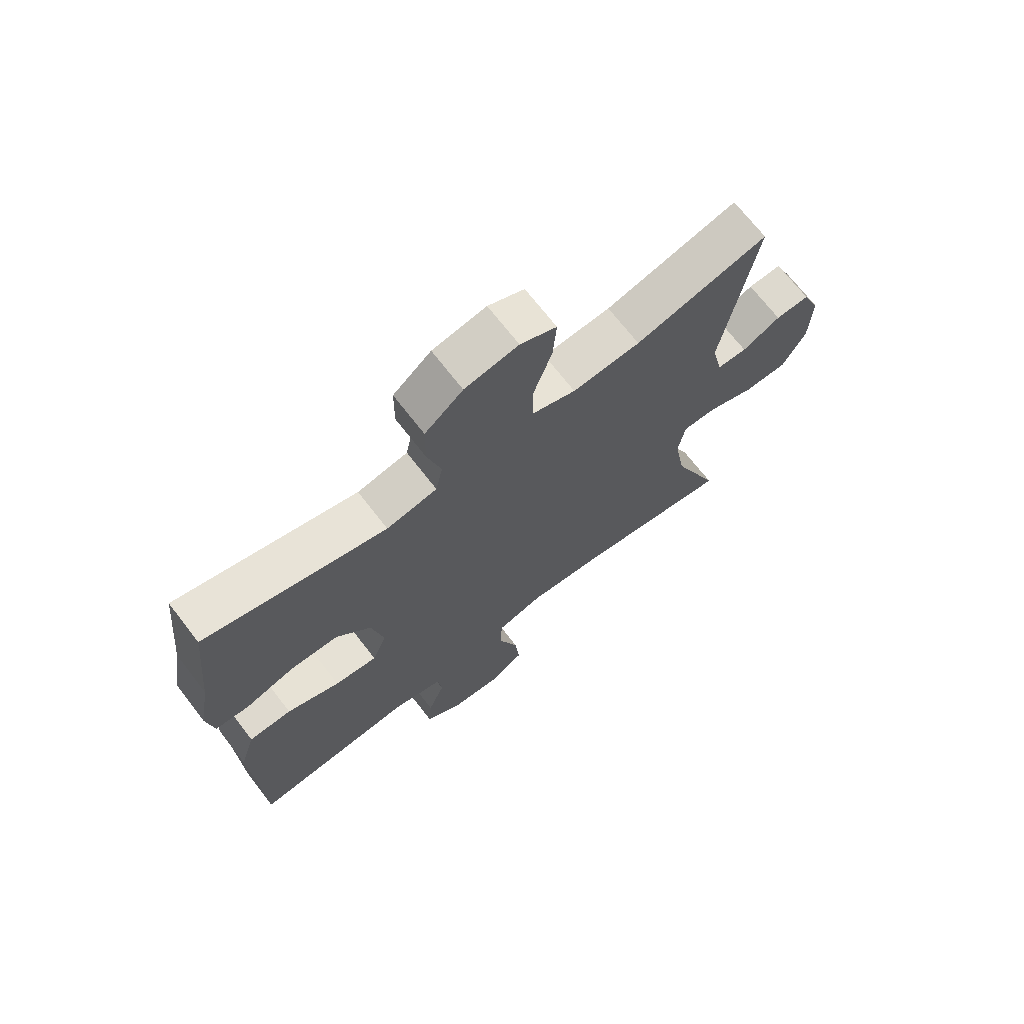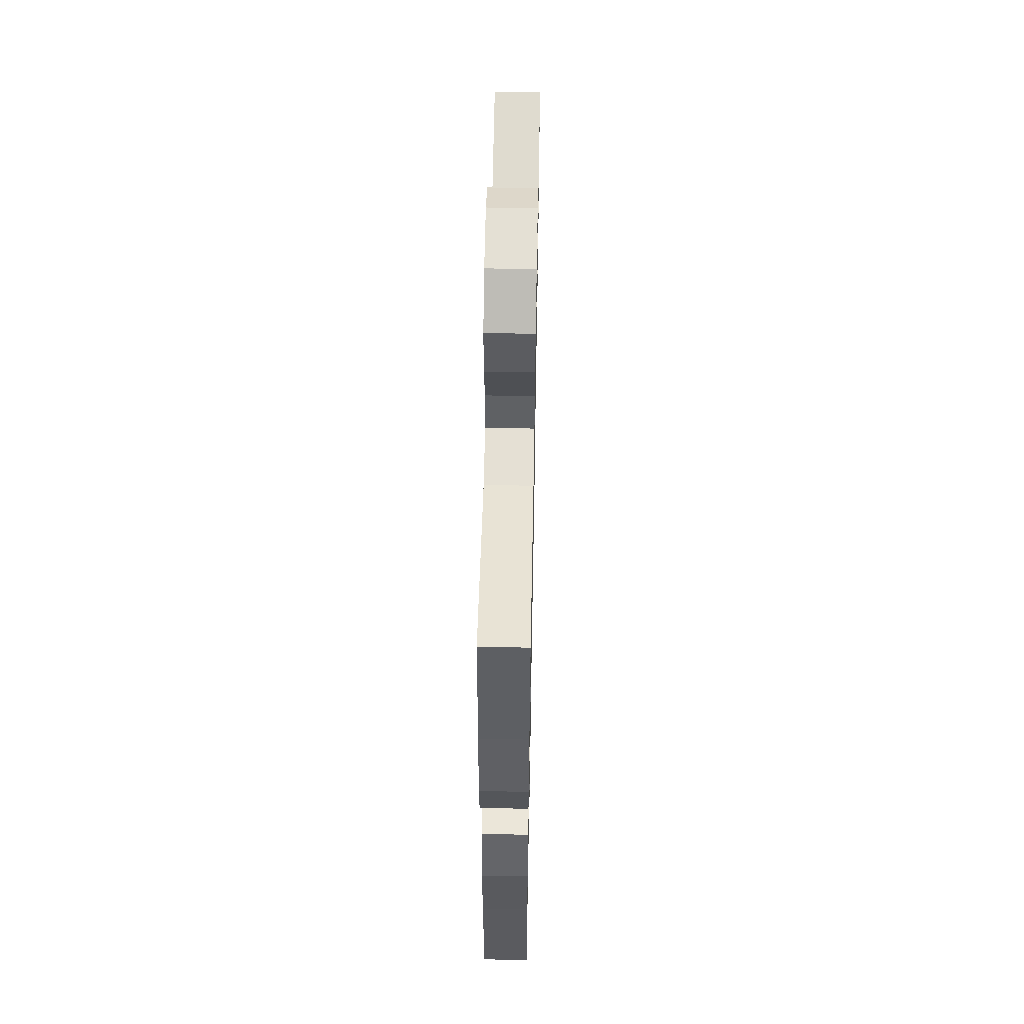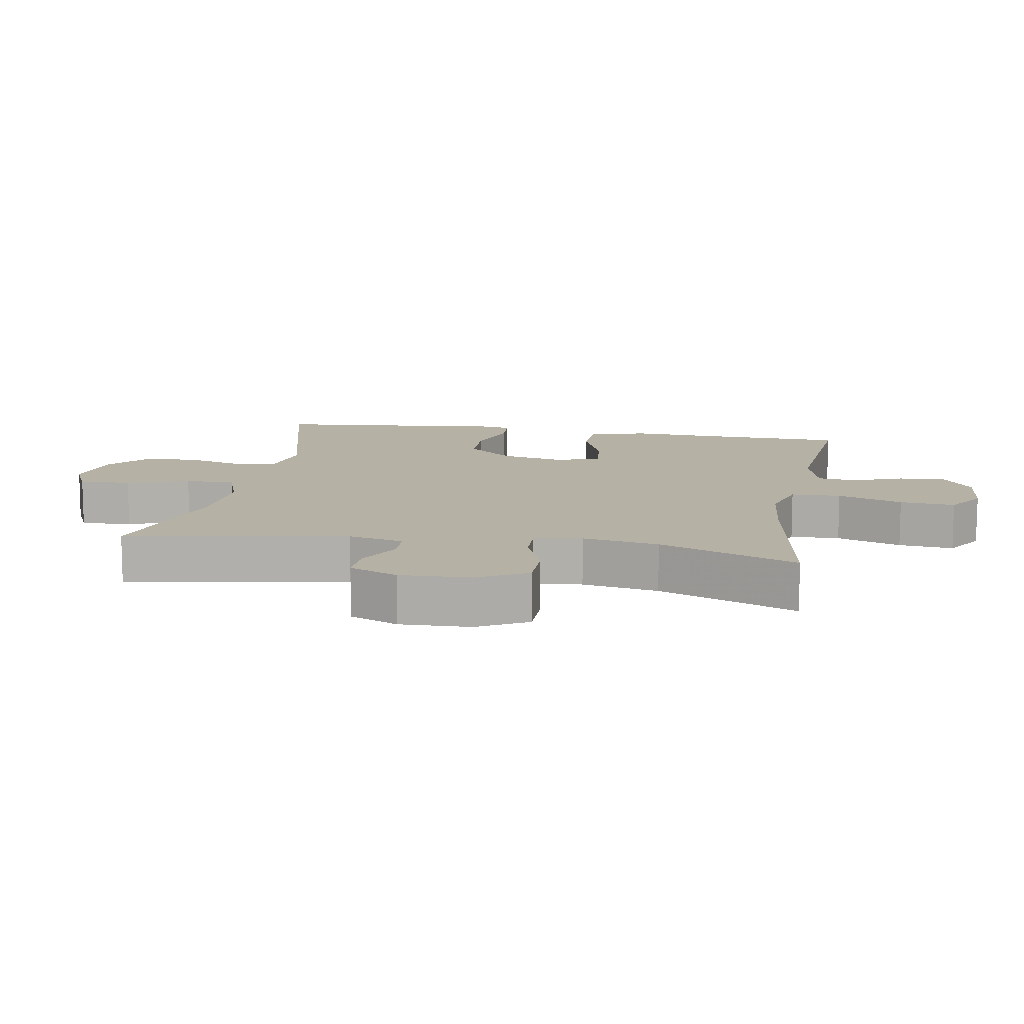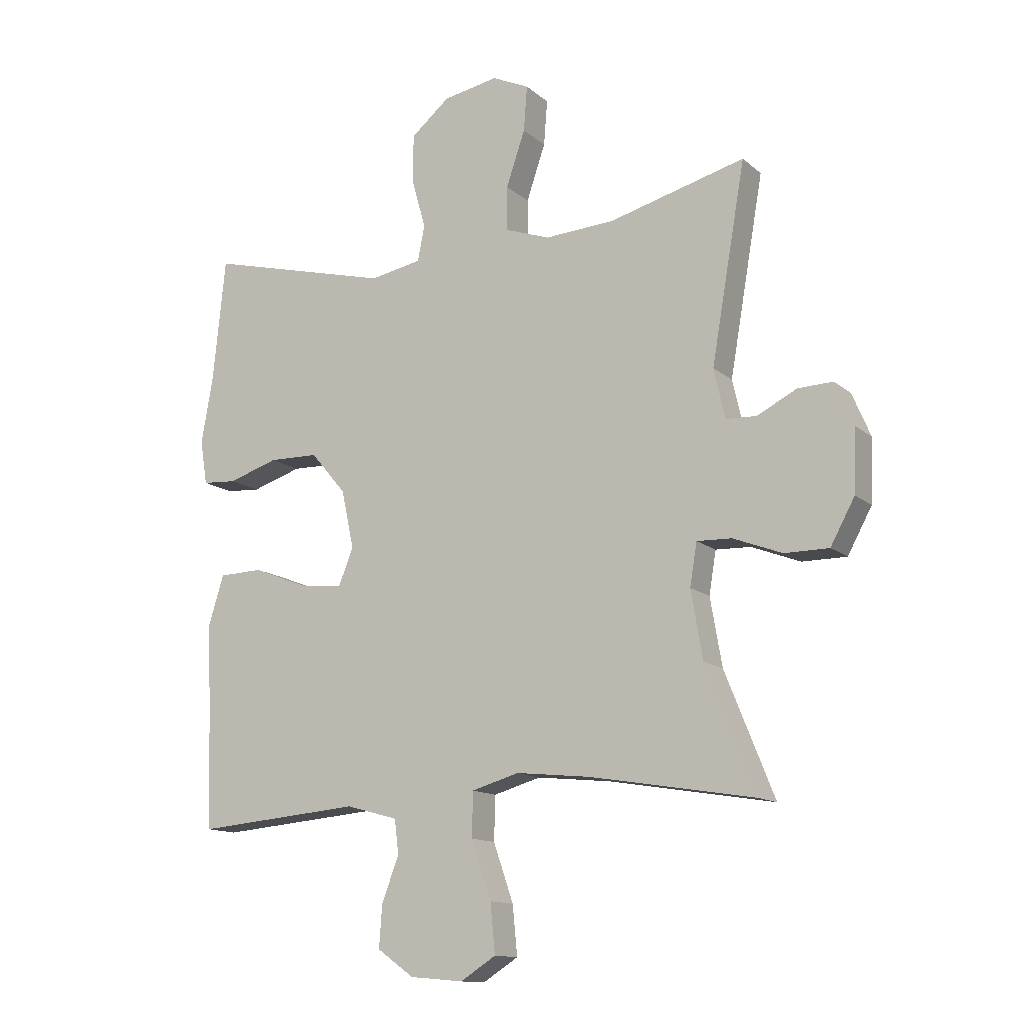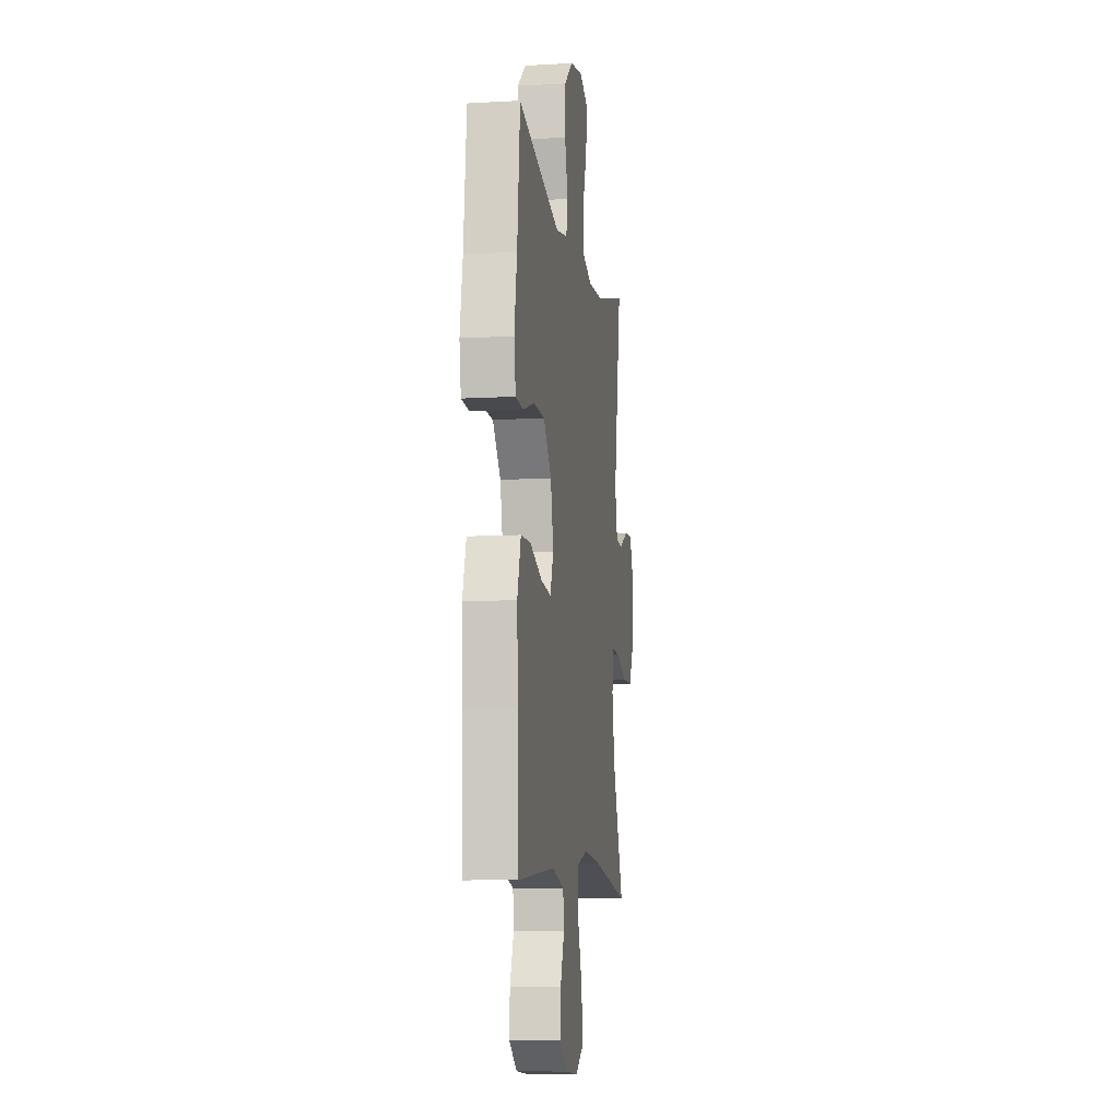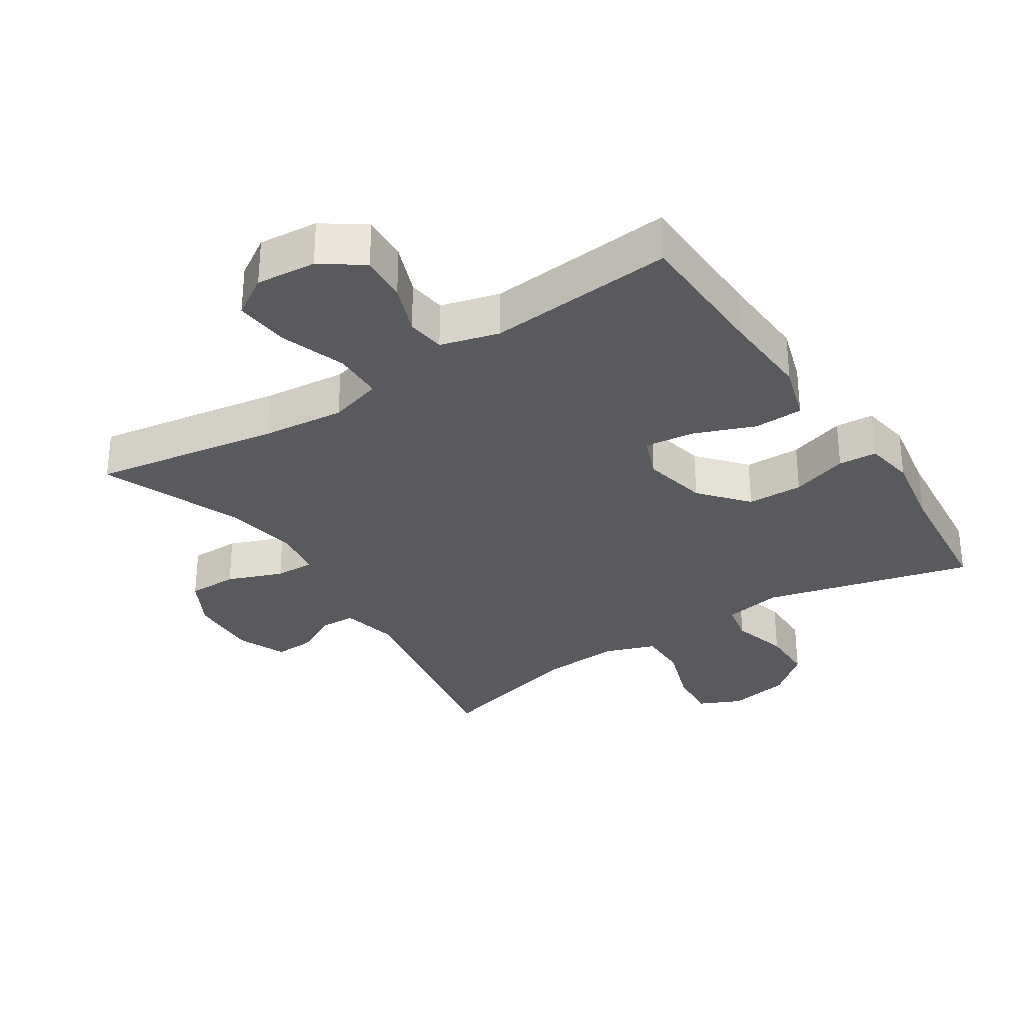
<metadata>
{"format":"obj","ext":"obj","renderer":"f3d","projection":"perspective","resolution":1024,"background":"white","views":[{"elev":70.1,"azim":-37.7,"up":"+Z"},{"elev":55.5,"azim":-88.9,"up":"+Z"},{"elev":11.9,"azim":100.0,"up":"+Y"},{"elev":-13.2,"azim":29.5,"up":"+Z"},{"elev":-9.0,"azim":-81.3,"up":"+Z"},{"elev":-31.4,"azim":-146.8,"up":"+Y"}]}
</metadata>
<code>
v 0.5 0.07 0.5
v 0.442 0.07 0.166
v 0.461 0.07 0.082
v 0.513 0.07 0.08
v 0.58 0.07 0.114
v 0.639 0.07 0.116
v 0.67 0.07 0.043
v 0.666 0.07 -0.063
v 0.625 0.07 -0.138
v 0.55 0.07 -0.138
v 0.467 0.07 -0.106
v 0.408 0.07 -0.104
v 0.396 0.07 -0.176
v 0.416 0.07 -0.291
v 0.5 0.07 -0.5
v 0.219 0.07 -0.453
v 0.094 0.07 -0.44
v 0.014 0.07 -0.463
v 0.012 0.07 -0.538
v 0.046 0.07 -0.636
v 0.054 0.07 -0.719
v -0.006 0.07 -0.757
v -0.096 0.07 -0.749
v -0.158 0.07 -0.705
v -0.153 0.07 -0.634
v -0.124 0.07 -0.558
v -0.131 0.07 -0.5
v -0.219 0.07 -0.476
v -0.5 0.07 -0.5
v -0.506 0.07 -0.289
v -0.513 0.07 -0.154
v -0.486 0.07 -0.067
v -0.412 0.07 -0.065
v -0.32 0.07 -0.101
v -0.246 0.07 -0.11
v -0.221 0.07 -0.046
v -0.242 0.07 0.052
v -0.302 0.07 0.123
v -0.386 0.07 0.125
v -0.471 0.07 0.098
v -0.529 0.07 0.102
v -0.541 0.07 0.177
v -0.521 0.07 0.292
v -0.5 0.07 0.5
v -0.186 0.07 0.419
v -0.098 0.07 0.435
v -0.086 0.07 0.495
v -0.11 0.07 0.58
v -0.109 0.07 0.662
v -0.043 0.07 0.717
v 0.05 0.07 0.734
v 0.113 0.07 0.705
v 0.107 0.07 0.628
v 0.075 0.07 0.534
v 0.075 0.07 0.459
v 0.151 0.07 0.432
v 0.269 0.07 0.439
v 0.5 0 0.5
v 0.442 0 0.166
v 0.461 0 0.082
v 0.513 0 0.08
v 0.58 0 0.114
v 0.639 0 0.116
v 0.67 0 0.043
v 0.666 0 -0.063
v 0.625 0 -0.138
v 0.55 0 -0.138
v 0.467 0 -0.106
v 0.408 0 -0.104
v 0.396 0 -0.176
v 0.416 0 -0.291
v 0.5 0 -0.5
v 0.219 0 -0.453
v 0.094 0 -0.44
v 0.014 0 -0.463
v 0.012 0 -0.538
v 0.046 0 -0.636
v 0.054 0 -0.719
v -0.006 0 -0.757
v -0.096 0 -0.749
v -0.158 0 -0.705
v -0.153 0 -0.634
v -0.124 0 -0.558
v -0.131 0 -0.5
v -0.219 0 -0.476
v -0.5 0 -0.5
v -0.506 0 -0.289
v -0.513 0 -0.154
v -0.486 0 -0.067
v -0.412 0 -0.065
v -0.32 0 -0.101
v -0.246 0 -0.11
v -0.221 0 -0.046
v -0.242 0 0.052
v -0.302 0 0.123
v -0.386 0 0.125
v -0.471 0 0.098
v -0.529 0 0.102
v -0.541 0 0.177
v -0.521 0 0.292
v -0.5 0 0.5
v -0.186 0 0.419
v -0.098 0 0.435
v -0.086 0 0.495
v -0.11 0 0.58
v -0.109 0 0.662
v -0.043 0 0.717
v 0.05 0 0.734
v 0.113 0 0.705
v 0.107 0 0.628
v 0.075 0 0.534
v 0.075 0 0.459
v 0.151 0 0.432
v 0.269 0 0.439
f 51 52 53 54
f 51 54 55
f 50 51 55
f 47 48 49 50
f 47 50 55
f 46 47 55 56
f 43 44 45
f 43 45 46 56
f 39 40 41 42
f 38 39 42 43
f 31 32 33 34
f 30 31 34 35
f 28 29 30 35
f 27 28 35 36
f 23 24 25 26
f 23 26 27
f 22 23 27
f 19 20 21 22
f 18 19 22 27
f 17 18 27 36
f 14 15 16
f 13 14 16 17
f 12 13 17 36
f 8 9 10 11
f 4 5 6 7
f 3 4 7 8
f 57 1 2
f 57 2 3
f 38 43 56 57
f 37 38 57 3
f 11 12 36 37
f 3 8 11 37
f 111 110 109 108
f 112 111 108
f 112 108 107
f 107 106 105 104
f 112 107 104
f 113 112 104 103
f 102 101 100
f 113 103 102 100
f 99 98 97 96
f 100 99 96 95
f 91 90 89 88
f 92 91 88 87
f 92 87 86 85
f 93 92 85 84
f 83 82 81 80
f 84 83 80
f 84 80 79
f 79 78 77 76
f 84 79 76 75
f 93 84 75 74
f 73 72 71
f 74 73 71 70
f 93 74 70 69
f 68 67 66 65
f 64 63 62 61
f 65 64 61 60
f 59 58 114
f 60 59 114
f 114 113 100 95
f 60 114 95 94
f 94 93 69 68
f 94 68 65 60
f 1 58 59 2
f 2 59 60 3
f 3 60 61 4
f 4 61 62 5
f 5 62 63 6
f 6 63 64 7
f 7 64 65 8
f 8 65 66 9
f 9 66 67 10
f 10 67 68 11
f 11 68 69 12
f 12 69 70 13
f 13 70 71 14
f 14 71 72 15
f 15 72 73 16
f 16 73 74 17
f 17 74 75 18
f 18 75 76 19
f 19 76 77 20
f 20 77 78 21
f 21 78 79 22
f 22 79 80 23
f 23 80 81 24
f 24 81 82 25
f 25 82 83 26
f 26 83 84 27
f 27 84 85 28
f 28 85 86 29
f 29 86 87 30
f 30 87 88 31
f 31 88 89 32
f 32 89 90 33
f 33 90 91 34
f 34 91 92 35
f 35 92 93 36
f 36 93 94 37
f 37 94 95 38
f 38 95 96 39
f 39 96 97 40
f 40 97 98 41
f 41 98 99 42
f 42 99 100 43
f 43 100 101 44
f 44 101 102 45
f 45 102 103 46
f 46 103 104 47
f 47 104 105 48
f 48 105 106 49
f 49 106 107 50
f 50 107 108 51
f 51 108 109 52
f 52 109 110 53
f 53 110 111 54
f 54 111 112 55
f 55 112 113 56
f 56 113 114 57
f 57 114 58 1

</code>
